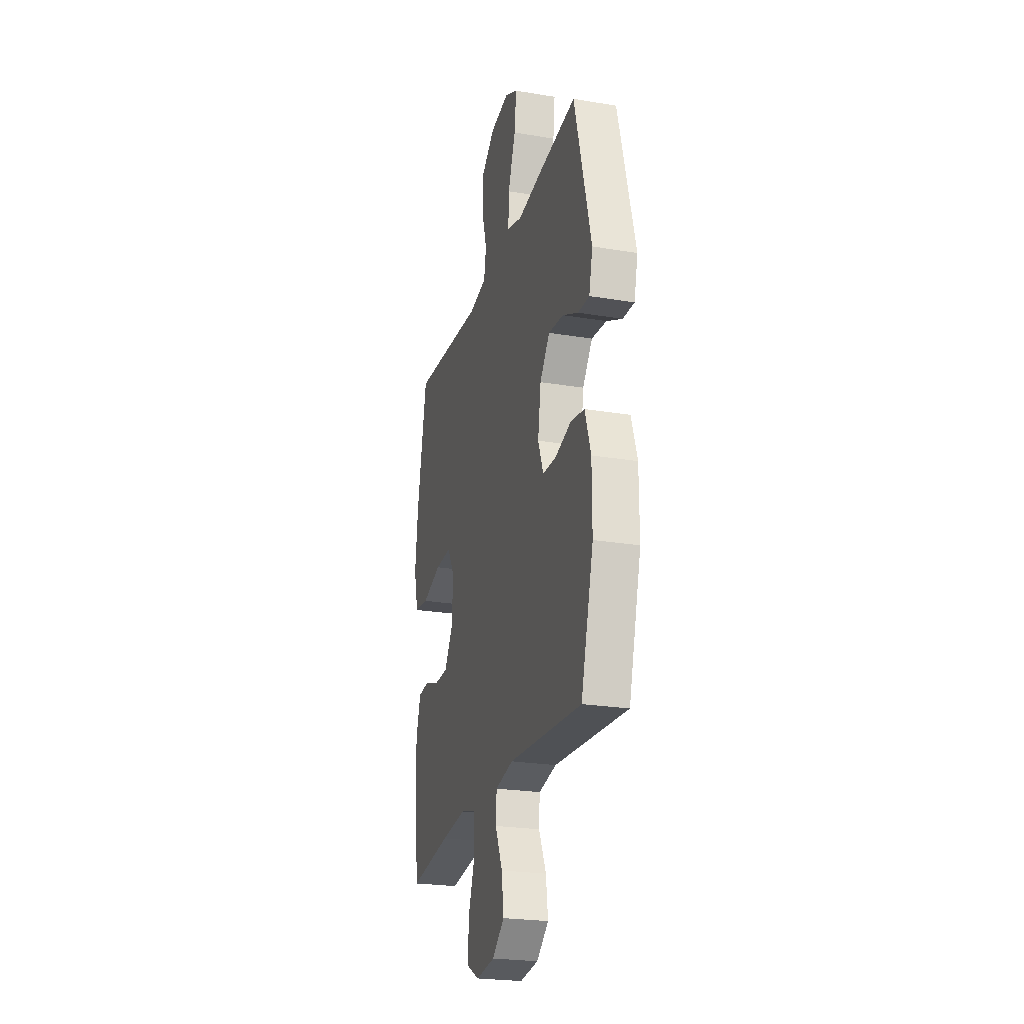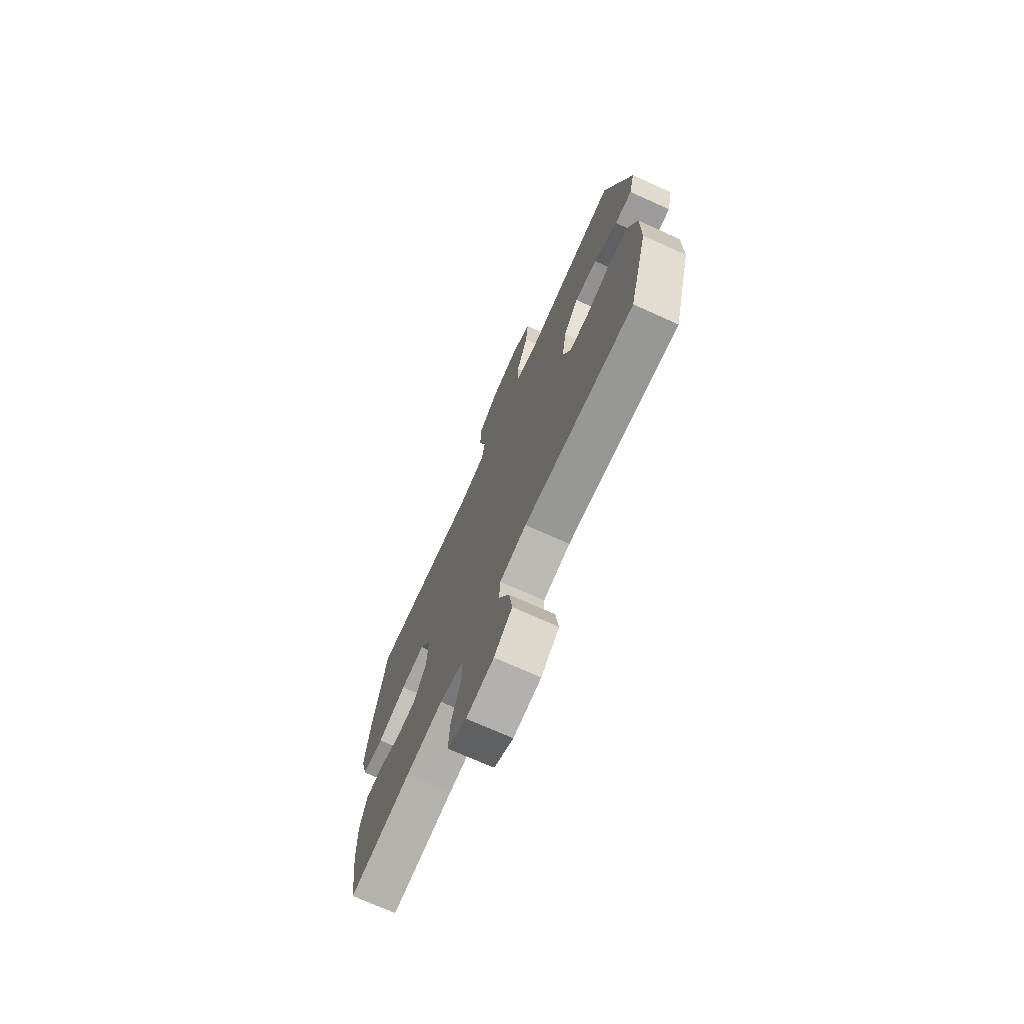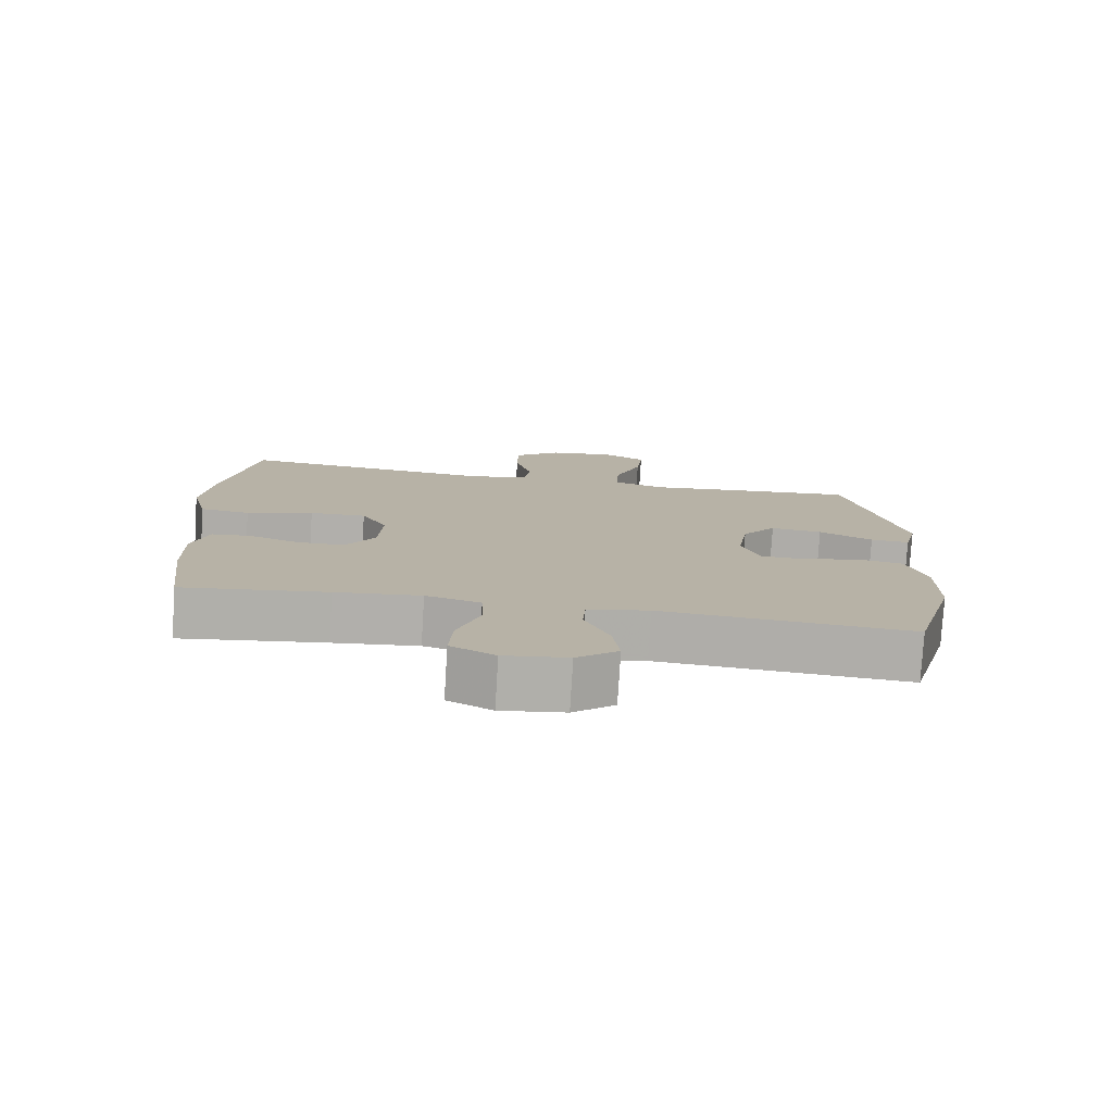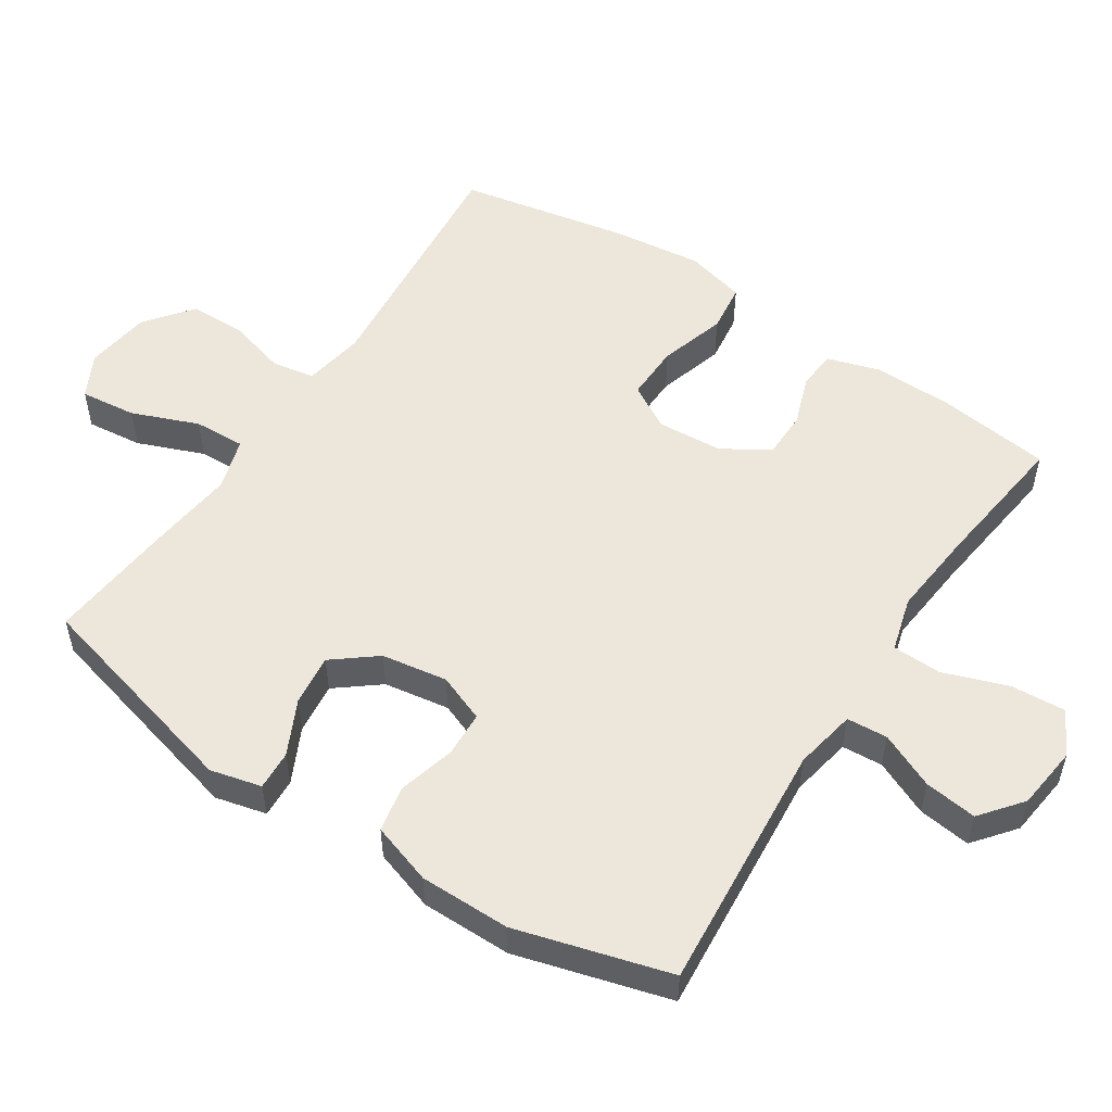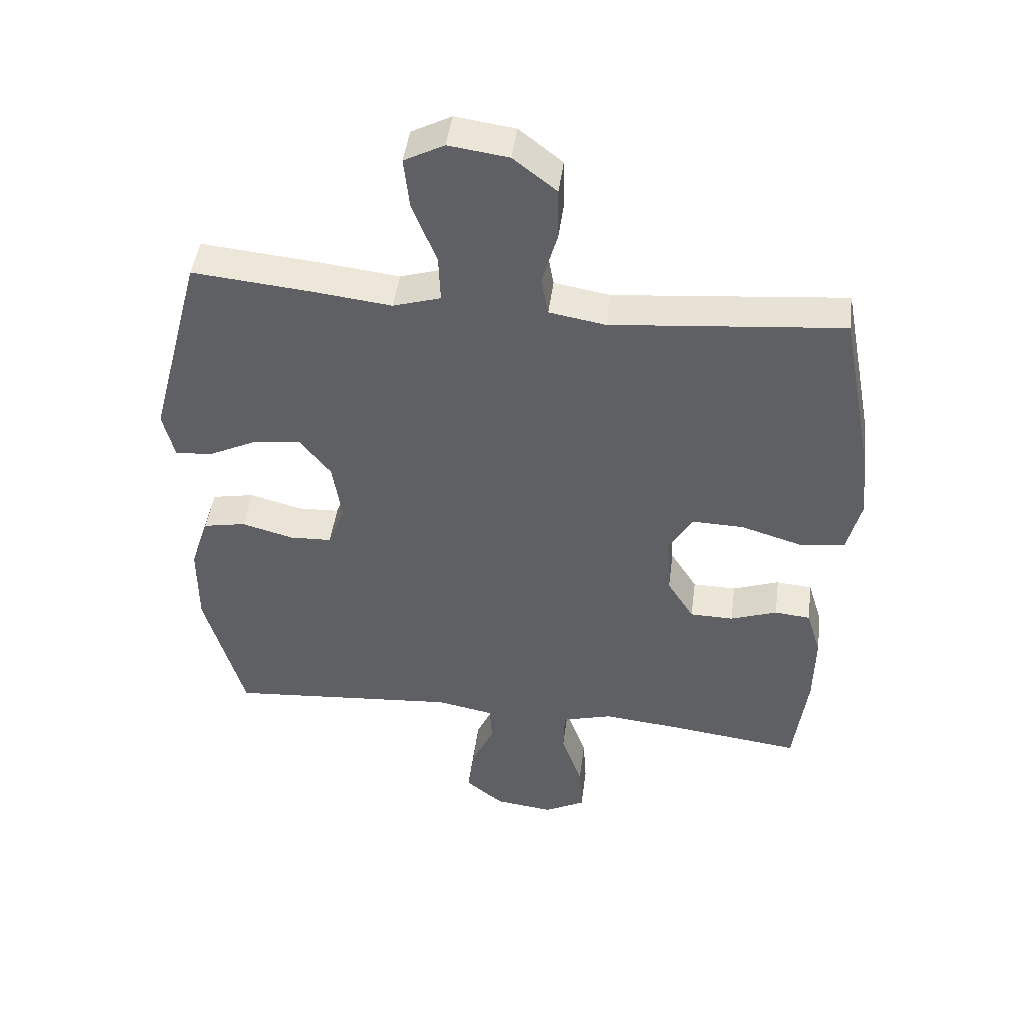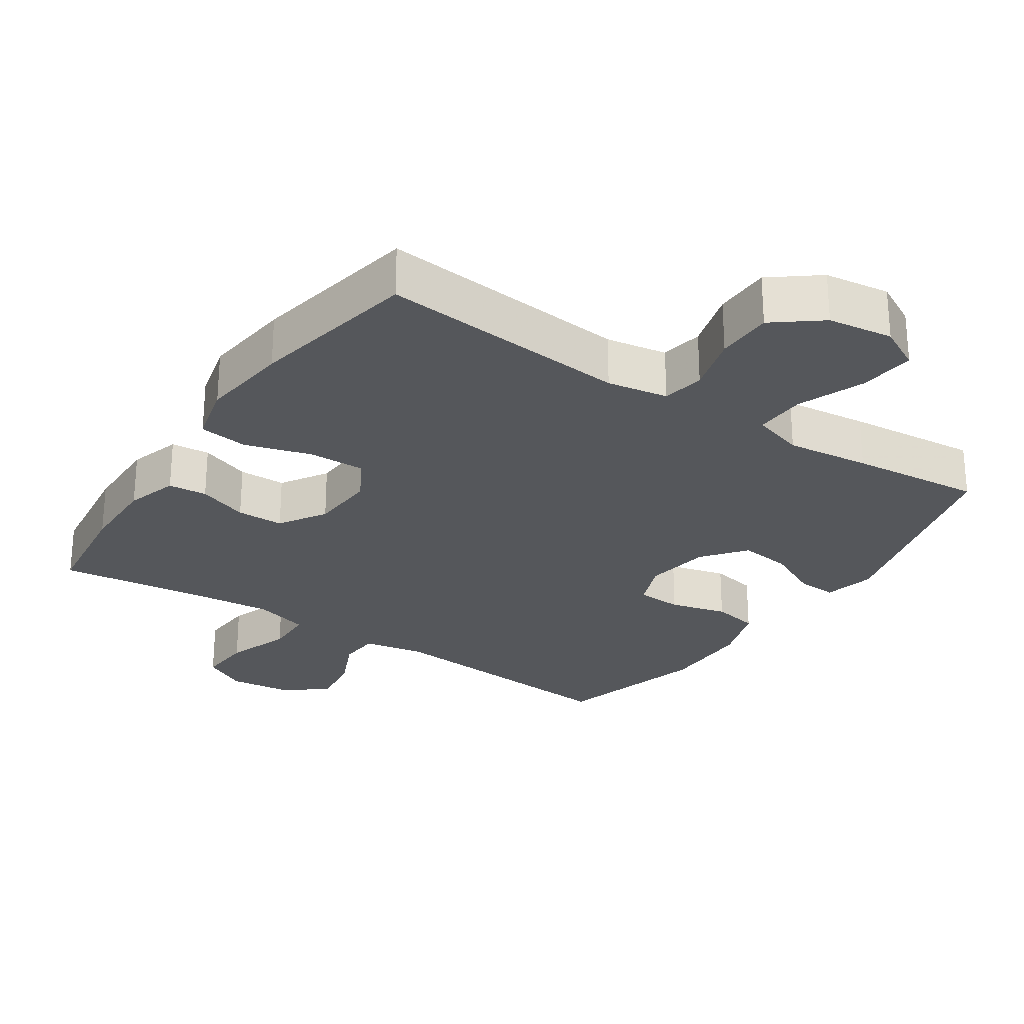
<metadata>
{"format":"obj","ext":"obj","renderer":"f3d","projection":"perspective","resolution":1024,"background":"white","views":[{"elev":-24.2,"azim":74.6,"up":"+Z"},{"elev":-72.7,"azim":65.8,"up":"+Z"},{"elev":-78.0,"azim":-3.5,"up":"+Z"},{"elev":53.2,"azim":123.2,"up":"+Y"},{"elev":45.7,"azim":-172.6,"up":"+Z"},{"elev":-26.7,"azim":-33.8,"up":"+Y"}]}
</metadata>
<code>
v -0.5 0.07 0.5
v -0.137 0.07 0.466
v -0.049 0.07 0.481
v -0.038 0.07 0.542
v -0.062 0.07 0.627
v -0.061 0.07 0.709
v 0.007 0.07 0.762
v 0.101 0.07 0.775
v 0.164 0.07 0.742
v 0.155 0.07 0.661
v 0.117 0.07 0.565
v 0.114 0.07 0.491
v 0.189 0.07 0.468
v 0.31 0.07 0.482
v 0.5 0.07 0.5
v 0.583 0.07 0.184
v 0.565 0.07 0.11
v 0.508 0.07 0.113
v 0.43 0.07 0.151
v 0.355 0.07 0.16
v 0.306 0.07 0.098
v 0.291 0.07 0.003
v 0.318 0.07 -0.066
v 0.384 0.07 -0.069
v 0.466 0.07 -0.047
v 0.533 0.07 -0.06
v 0.562 0.07 -0.148
v 0.562 0.07 -0.279
v 0.5 0.07 -0.5
v 0.136 0.07 -0.47
v 0.047 0.07 -0.487
v 0.043 0.07 -0.546
v 0.079 0.07 -0.626
v 0.089 0.07 -0.702
v 0.029 0.07 -0.75
v -0.063 0.07 -0.761
v -0.127 0.07 -0.727
v -0.122 0.07 -0.648
v -0.089 0.07 -0.555
v -0.091 0.07 -0.484
v -0.17 0.07 -0.462
v -0.293 0.07 -0.474
v -0.5 0.07 -0.5
v -0.521 0.07 -0.336
v -0.523 0.07 -0.221
v -0.5 0.07 -0.146
v -0.444 0.07 -0.141
v -0.371 0.07 -0.167
v -0.303 0.07 -0.166
v -0.261 0.07 -0.099
v -0.255 0.07 -0.004
v -0.292 0.07 0.06
v -0.373 0.07 0.058
v -0.469 0.07 0.029
v -0.54 0.07 0.038
v -0.562 0.07 0.125
v -0.547 0.07 0.255
v -0.5 0 0.5
v -0.137 0 0.466
v -0.049 0 0.481
v -0.038 0 0.542
v -0.062 0 0.627
v -0.061 0 0.709
v 0.007 0 0.762
v 0.101 0 0.775
v 0.164 0 0.742
v 0.155 0 0.661
v 0.117 0 0.565
v 0.114 0 0.491
v 0.189 0 0.468
v 0.31 0 0.482
v 0.5 0 0.5
v 0.583 0 0.184
v 0.565 0 0.11
v 0.508 0 0.113
v 0.43 0 0.151
v 0.355 0 0.16
v 0.306 0 0.098
v 0.291 0 0.003
v 0.318 0 -0.066
v 0.384 0 -0.069
v 0.466 0 -0.047
v 0.533 0 -0.06
v 0.562 0 -0.148
v 0.562 0 -0.279
v 0.5 0 -0.5
v 0.136 0 -0.47
v 0.047 0 -0.487
v 0.043 0 -0.546
v 0.079 0 -0.626
v 0.089 0 -0.702
v 0.029 0 -0.75
v -0.063 0 -0.761
v -0.127 0 -0.727
v -0.122 0 -0.648
v -0.089 0 -0.555
v -0.091 0 -0.484
v -0.17 0 -0.462
v -0.293 0 -0.474
v -0.5 0 -0.5
v -0.521 0 -0.336
v -0.523 0 -0.221
v -0.5 0 -0.146
v -0.444 0 -0.141
v -0.371 0 -0.167
v -0.303 0 -0.166
v -0.261 0 -0.099
v -0.255 0 -0.004
v -0.292 0 0.06
v -0.373 0 0.058
v -0.469 0 0.029
v -0.54 0 0.038
v -0.562 0 0.125
v -0.547 0 0.255
f 57 1 2
f 56 57 2
f 55 56 2
f 54 55 2
f 53 54 2
f 52 53 2 3
f 51 52 3
f 50 51 3
f 46 47 48
f 45 46 48
f 44 45 48
f 43 44 48
f 42 43 48
f 41 42 48 49
f 40 41 49 50
f 37 38 39
f 36 37 39
f 35 36 39
f 34 35 39
f 33 34 39
f 32 33 39
f 31 32 39 40
f 40 50 3
f 31 40 3
f 30 31 3
f 28 29 30
f 27 28 30
f 26 27 30
f 25 26 30
f 24 25 30
f 17 18 19
f 16 17 19
f 15 16 19
f 14 15 19
f 13 14 19
f 12 13 19 20
f 9 10 11
f 8 9 11
f 7 8 11
f 6 7 11
f 5 6 11
f 4 5 11
f 4 11 12
f 12 20 21
f 4 12 21
f 3 4 21
f 23 24 30
f 22 23 30 3
f 3 21 22
f 59 58 114
f 59 114 113
f 59 113 112
f 59 112 111
f 59 111 110
f 60 59 110 109
f 60 109 108
f 60 108 107
f 105 104 103
f 105 103 102
f 105 102 101
f 105 101 100
f 105 100 99
f 106 105 99 98
f 107 106 98 97
f 96 95 94
f 96 94 93
f 96 93 92
f 96 92 91
f 96 91 90
f 96 90 89
f 97 96 89 88
f 60 107 97
f 60 97 88
f 60 88 87
f 87 86 85
f 87 85 84
f 87 84 83
f 87 83 82
f 87 82 81
f 76 75 74
f 76 74 73
f 76 73 72
f 76 72 71
f 76 71 70
f 77 76 70 69
f 68 67 66
f 68 66 65
f 68 65 64
f 68 64 63
f 68 63 62
f 68 62 61
f 69 68 61
f 78 77 69
f 78 69 61
f 78 61 60
f 87 81 80
f 60 87 80 79
f 79 78 60
f 1 58 59 2
f 2 59 60 3
f 3 60 61 4
f 4 61 62 5
f 5 62 63 6
f 6 63 64 7
f 7 64 65 8
f 8 65 66 9
f 9 66 67 10
f 10 67 68 11
f 11 68 69 12
f 12 69 70 13
f 13 70 71 14
f 14 71 72 15
f 15 72 73 16
f 16 73 74 17
f 17 74 75 18
f 18 75 76 19
f 19 76 77 20
f 20 77 78 21
f 21 78 79 22
f 22 79 80 23
f 23 80 81 24
f 24 81 82 25
f 25 82 83 26
f 26 83 84 27
f 27 84 85 28
f 28 85 86 29
f 29 86 87 30
f 30 87 88 31
f 31 88 89 32
f 32 89 90 33
f 33 90 91 34
f 34 91 92 35
f 35 92 93 36
f 36 93 94 37
f 37 94 95 38
f 38 95 96 39
f 39 96 97 40
f 40 97 98 41
f 41 98 99 42
f 42 99 100 43
f 43 100 101 44
f 44 101 102 45
f 45 102 103 46
f 46 103 104 47
f 47 104 105 48
f 48 105 106 49
f 49 106 107 50
f 50 107 108 51
f 51 108 109 52
f 52 109 110 53
f 53 110 111 54
f 54 111 112 55
f 55 112 113 56
f 56 113 114 57
f 57 114 58 1

</code>
